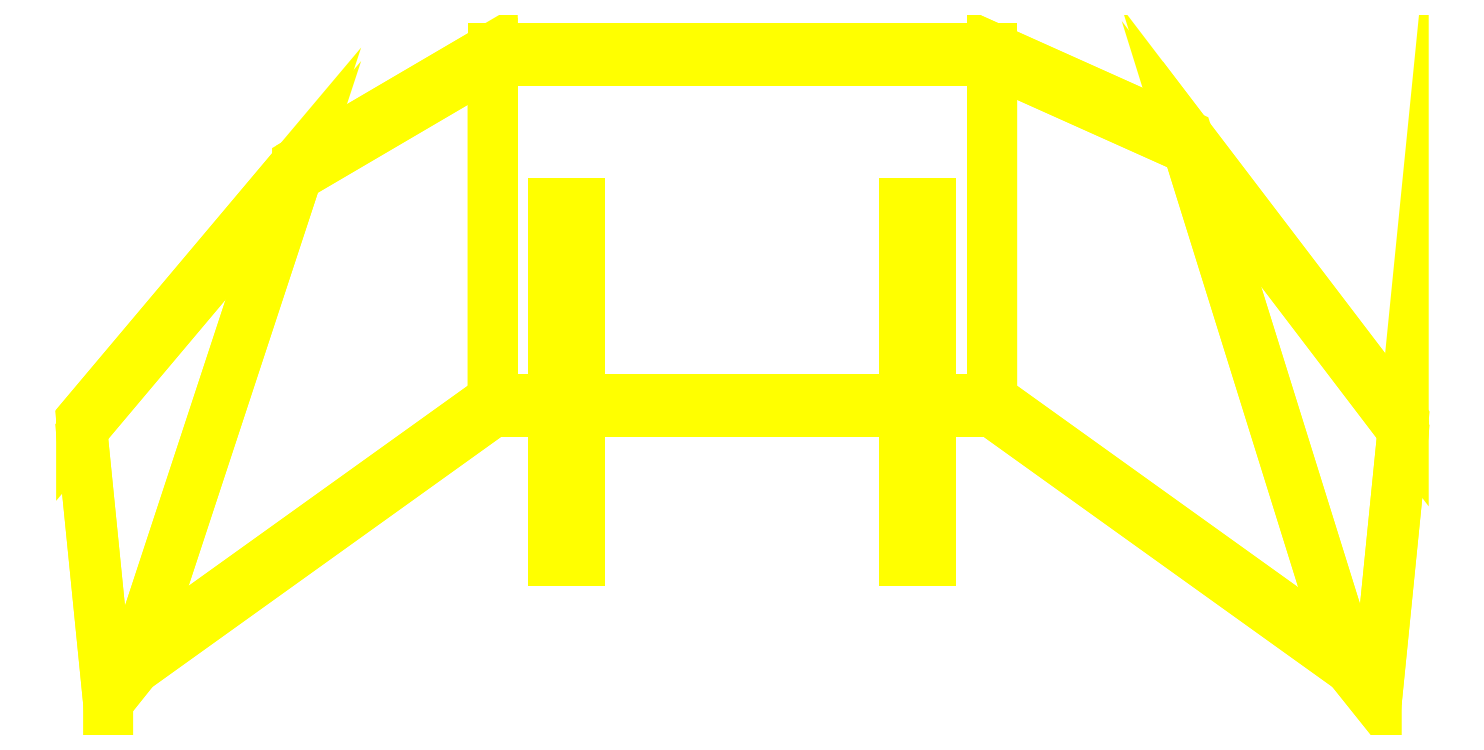
<metadata>
{"format":"dxf","ext":"dxf","renderer":"ezdxf+matplotlib","layout":"modelspace","background":"white","min_lineweight":24,"dpi":150}
</metadata>
<code>
0
SECTION
2
ENTITIES
0
3DFACE
8
TURRET
10
-0.37
20
-0.33
30
2.21
11
-0.37
21
0.19
31
1.33
12
0.37
22
0.19
32
1.33
13
0.37
23
-0.33
33
2.21
0
3DFACE
8
TURRET
10
-0.37
20
-0.31
30
2.21
11
-0.37
21
-0.33
31
2.21
12
0.37
22
-0.33
32
2.21
13
0.37
23
-0.31
33
2.21
0
3DFACE
8
TURRET
10
0.37
20
-0.31
30
2.21
11
0.37
21
0.21
31
1.33
12
-0.37
22
0.21
32
1.33
13
-0.37
23
-0.31
33
2.21
0
3DFACE
8
TURRET
10
0.37
20
0.21
30
1.33
11
0.37
21
0.19
31
1.33
12
-0.37
22
0.19
32
1.33
13
-0.37
23
0.21
33
1.33
0
3DFACE
8
TURRET
10
-0.37
20
-0.31
30
2.21
11
-0.37
21
0.21
31
1.33
12
-0.66
22
0.04
32
1.24
13
-0.9
23
-0.69
33
2.13
0
3DFACE
8
TURRET
10
-0.9
20
-0.71
30
2.13
11
-0.66
21
0.02
31
1.24
12
-0.37
22
0.19
32
1.33
13
-0.37
23
-0.33
33
2.21
0
3DFACE
8
TURRET
10
-0.37
20
0.21
30
1.33
11
-0.37
21
0.19
31
1.33
12
-0.66
22
0.02
32
1.24
13
-0.66
23
0.04
33
1.24
0
3DFACE
8
TURRET
10
-0.9
20
-0.69
30
2.13
11
-0.9
21
-0.71
31
2.13
12
-0.37
22
-0.33
32
2.21
13
-0.37
23
-0.31
33
2.21
0
3DFACE
8
TURRET
10
-0.94
20
-0.76
30
2.1
11
-0.98
21
-0.36
31
1.33
12
-0.66
22
0.02
32
1.24
13
-0.9
23
-0.71
33
2.13
0
3DFACE
8
TURRET
10
-0.9
20
-0.69
30
2.13
11
-0.66
21
0.04
31
1.24
12
-0.98
22
-0.34
32
1.33
13
-0.94
23
-0.74
33
2.1
0
3DFACE
8
TURRET
10
-0.66
20
0.04
30
1.24
11
-0.66
21
0.02
31
1.24
12
-0.98
22
-0.36
32
1.33
13
-0.98
23
-0.34
33
1.33
0
3DFACE
8
TURRET
10
-0.98
20
-0.34
30
1.33
11
-0.98
21
-0.36
31
1.33
12
-0.94
22
-0.76
32
2.1
13
-0.94
23
-0.74
33
2.1
0
3DFACE
8
TURRET
10
-0.94
20
-0.74
30
2.1
11
-0.94
21
-0.76
31
2.1
12
-0.9
22
-0.71
32
2.13
13
-0.9
23
-0.69
33
2.13
0
3DFACE
8
TURRET
10
0.9
20
-0.69
30
2.13
11
0.66
21
0.08
31
1.24
12
0.37
22
0.21
32
1.33
13
0.37
23
-0.31
33
2.21
0
3DFACE
8
TURRET
10
0.37
20
-0.33
30
2.21
11
0.37
21
0.19
31
1.33
12
0.66
22
0.06
32
1.24
13
0.9
23
-0.71
33
2.13
0
3DFACE
8
TURRET
10
0.66
20
0.08
30
1.24
11
0.66
21
0.06
31
1.24
12
0.37
22
0.19
32
1.33
13
0.37
23
0.21
33
1.33
0
3DFACE
8
TURRET
10
0.37
20
-0.31
30
2.21
11
0.37
21
-0.33
31
2.21
12
0.9
22
-0.71
32
2.13
13
0.9
23
-0.69
33
2.13
0
3DFACE
8
TURRET
10
0.9
20
-0.71
30
2.13
11
0.66
21
0.06
31
1.24
12
0.98
22
-0.36
32
1.33
13
0.94
23
-0.76
33
2.1
0
3DFACE
8
TURRET
10
0.94
20
-0.74
30
2.1
11
0.98
21
-0.34
31
1.33
12
0.66
22
0.08
32
1.24
13
0.9
23
-0.69
33
2.13
0
3DFACE
8
TURRET
10
0.98
20
-0.34
30
1.33
11
0.98
21
-0.36
31
1.33
12
0.66
22
0.06
32
1.24
13
0.66
23
0.08
33
1.24
0
3DFACE
8
TURRET
10
0.94
20
-0.76
30
2.1
11
0.98
21
-0.36
31
1.33
12
0.98
22
-0.34
32
1.33
13
0.94
23
-0.74
33
2.1
0
3DFACE
8
TURRET
10
0.9
20
-0.69
30
2.13
11
0.9
21
-0.71
31
2.13
12
0.94
22
-0.76
32
2.1
13
0.94
23
-0.74
33
2.1
0
3DFACE
8
TURRET
10
0.24
20
-0.02
30
1.24
11
0.24
21
-0.23
31
1.24
12
0.24
22
-0.55
32
1.83
13
0.24
23
-0.45
33
1.83
0
3DFACE
8
TURRET
10
0.28
20
-0.55
30
1.83
11
0.28
21
-0.23
31
1.24
12
0.28
22
-0.02
32
1.24
13
0.28
23
-0.45
33
1.83
0
3DFACE
8
TURRET
10
0.24
20
-0.55
30
1.83
11
0.24
21
-0.23
31
1.24
12
0.28
22
-0.23
32
1.24
13
0.28
23
-0.55
33
1.83
0
3DFACE
8
TURRET
10
0.28
20
-0.45
30
1.83
11
0.28
21
-0.02
31
1.24
12
0.24
22
-0.02
32
1.24
13
0.24
23
-0.45
33
1.83
0
3DFACE
8
TURRET
10
0.28
20
-0.52
30
1.87
11
0.28
21
-0.55
31
1.83
12
0.28
22
-0.45
32
1.83
13
0.28
23
-0.48
33
1.87
0
3DFACE
8
TURRET
10
0.24
20
-0.52
30
1.87
11
0.24
21
-0.55
31
1.83
12
0.28
22
-0.55
32
1.83
13
0.28
23
-0.52
33
1.87
0
3DFACE
8
TURRET
10
0.28
20
-0.48
30
1.87
11
0.28
21
-0.45
31
1.83
12
0.24
22
-0.45
32
1.83
13
0.24
23
-0.48
33
1.87
0
3DFACE
8
TURRET
10
0.24
20
-0.45
30
1.83
11
0.24
21
-0.55
31
1.83
12
0.24
22
-0.52
32
1.87
13
0.24
23
-0.48
33
1.87
0
3DFACE
8
TURRET
10
0.24
20
-0.48
30
1.87
11
0.24
21
-0.52
31
1.87
12
0.28
22
-0.52
32
1.87
13
0.28
23
-0.48
33
1.87
0
3DFACE
8
TURRET
10
-0.24
20
-0.55
30
1.83
11
-0.24
21
-0.23
31
1.24
12
-0.24
22
-0.02
32
1.24
13
-0.24
23
-0.45
33
1.83
0
3DFACE
8
TURRET
10
-0.28
20
-0.55
30
1.83
11
-0.28
21
-0.23
31
1.24
12
-0.24
22
-0.23
32
1.24
13
-0.24
23
-0.55
33
1.83
0
3DFACE
8
TURRET
10
-0.24
20
-0.45
30
1.83
11
-0.24
21
-0.02
31
1.24
12
-0.28
22
-0.02
32
1.24
13
-0.28
23
-0.45
33
1.83
0
3DFACE
8
TURRET
10
-0.24
20
-0.52
30
1.87
11
-0.24
21
-0.55
31
1.83
12
-0.24
22
-0.45
32
1.83
13
-0.24
23
-0.48
33
1.87
0
3DFACE
8
TURRET
10
-0.24
20
-0.48
30
1.87
11
-0.24
21
-0.45
31
1.83
12
-0.28
22
-0.45
32
1.83
13
-0.28
23
-0.48
33
1.87
0
3DFACE
8
TURRET
10
-0.28
20
-0.48
30
1.87
11
-0.28
21
-0.52
31
1.87
12
-0.24
22
-0.52
32
1.87
13
-0.24
23
-0.48
33
1.87
0
3DFACE
8
TURRET
10
-0.28
20
-0.02
30
1.24
11
-0.28
21
-0.23
31
1.24
12
-0.28
22
-0.55
32
1.83
13
-0.28
23
-0.45
33
1.83
0
3DFACE
8
TURRET
10
-0.28
20
-0.52
30
1.87
11
-0.28
21
-0.55
31
1.83
12
-0.24
22
-0.55
32
1.83
13
-0.24
23
-0.52
33
1.87
0
3DFACE
8
TURRET
10
-0.28
20
-0.45
30
1.83
11
-0.28
21
-0.55
31
1.83
12
-0.28
22
-0.52
32
1.87
13
-0.28
23
-0.48
33
1.87
0
VIEWPORT
8
0
10
144.7
20
101.2
30
0
40
391.1
41
222.2
68
     2
69
     1
0
VIEWPORT
8
0
10
139.2
20
100.8
30
0
40
222.8
41
161.3
68
     1
69
     2
0
ENDSEC
0
EOF

</code>
